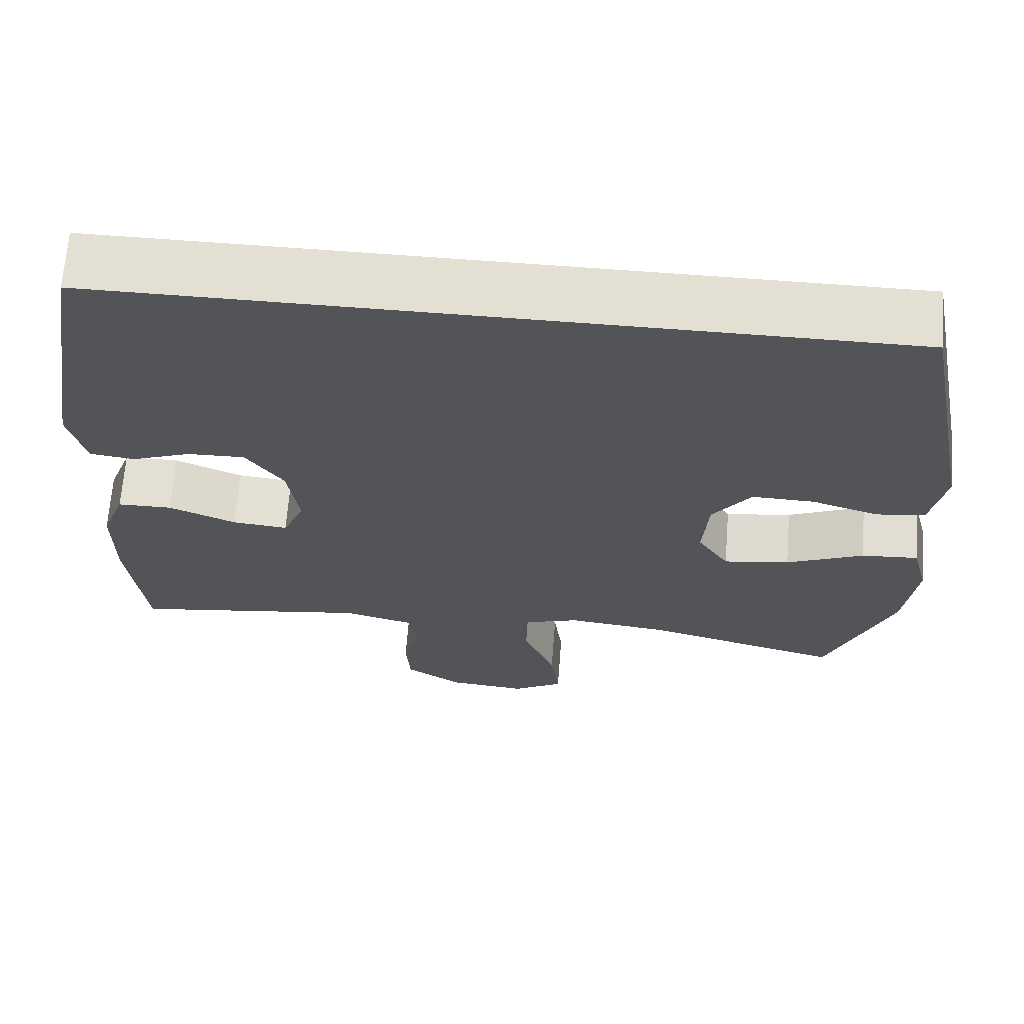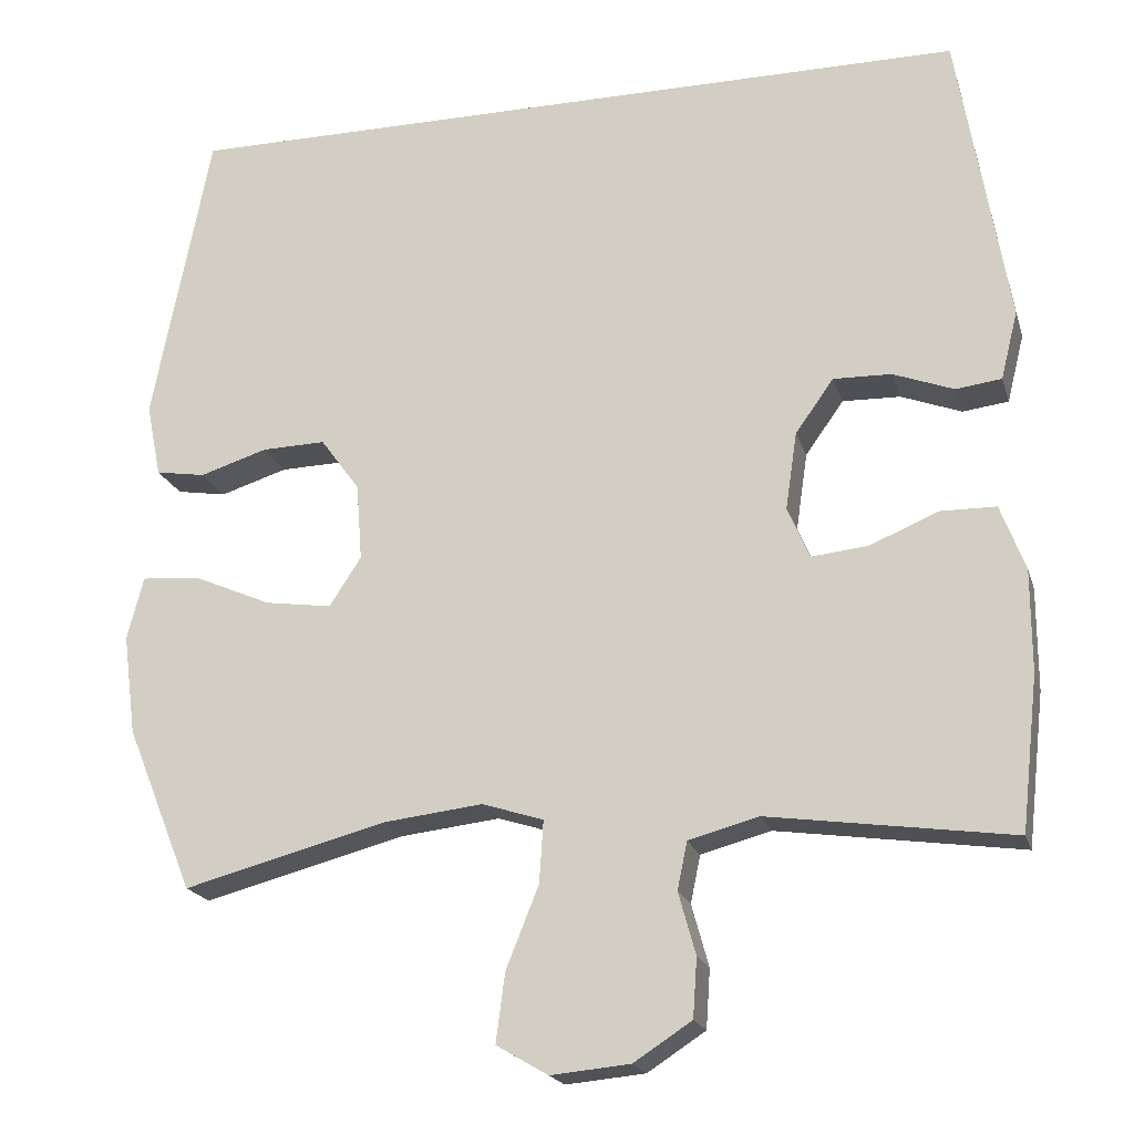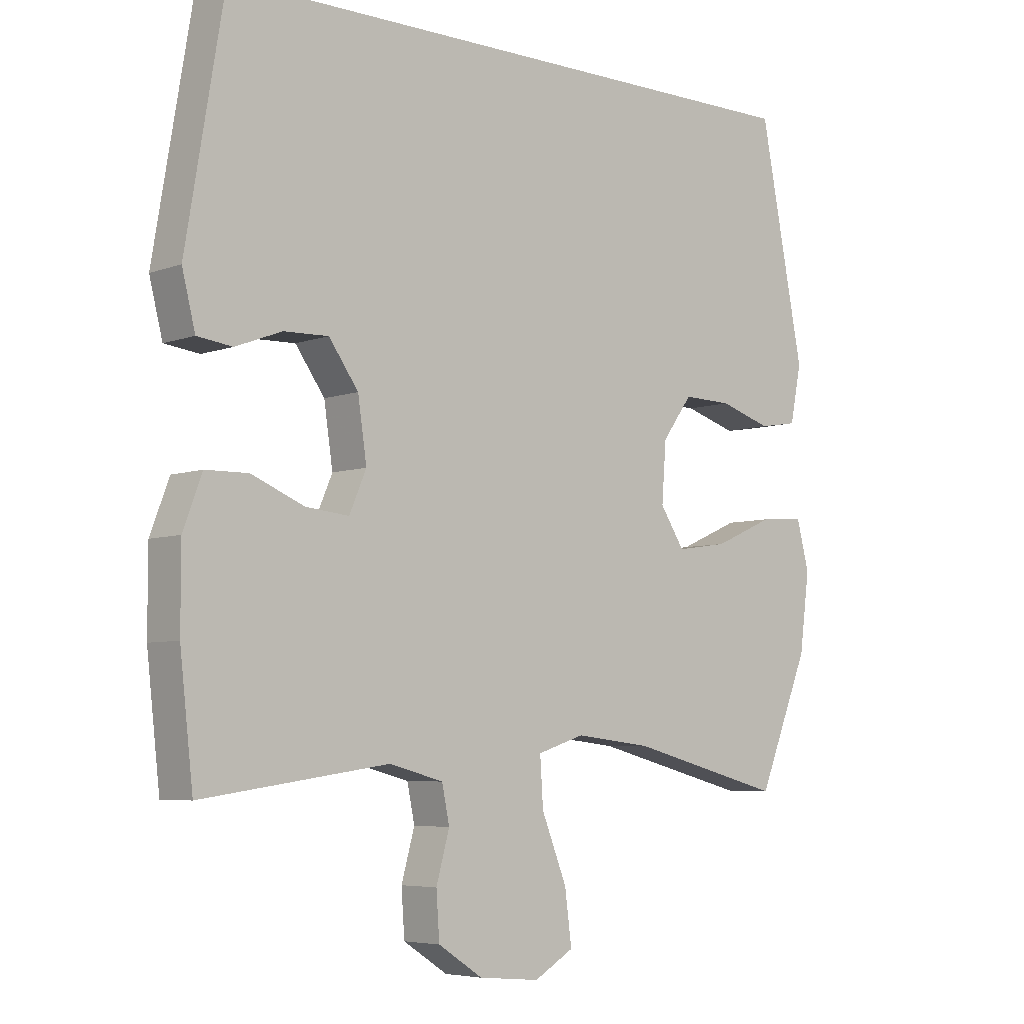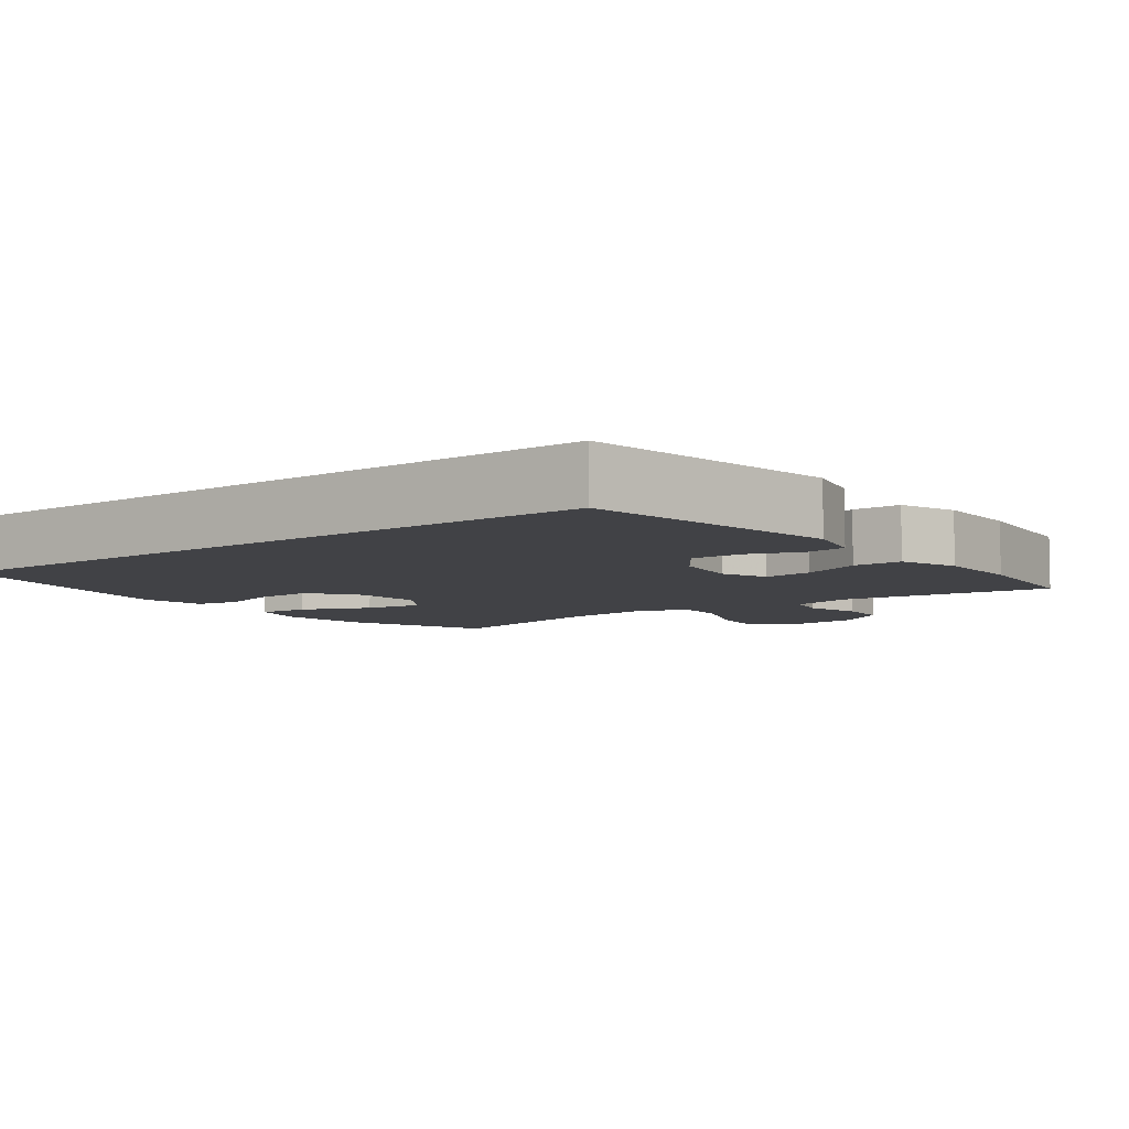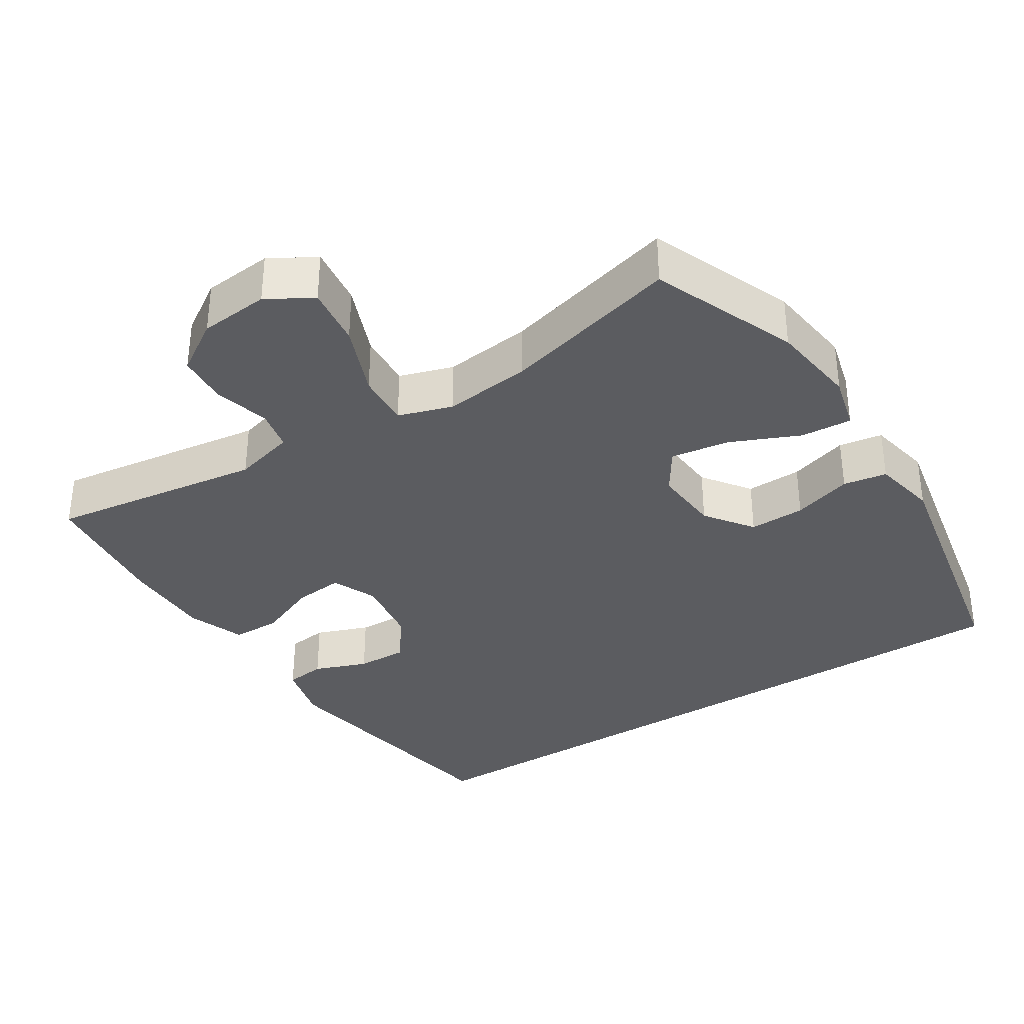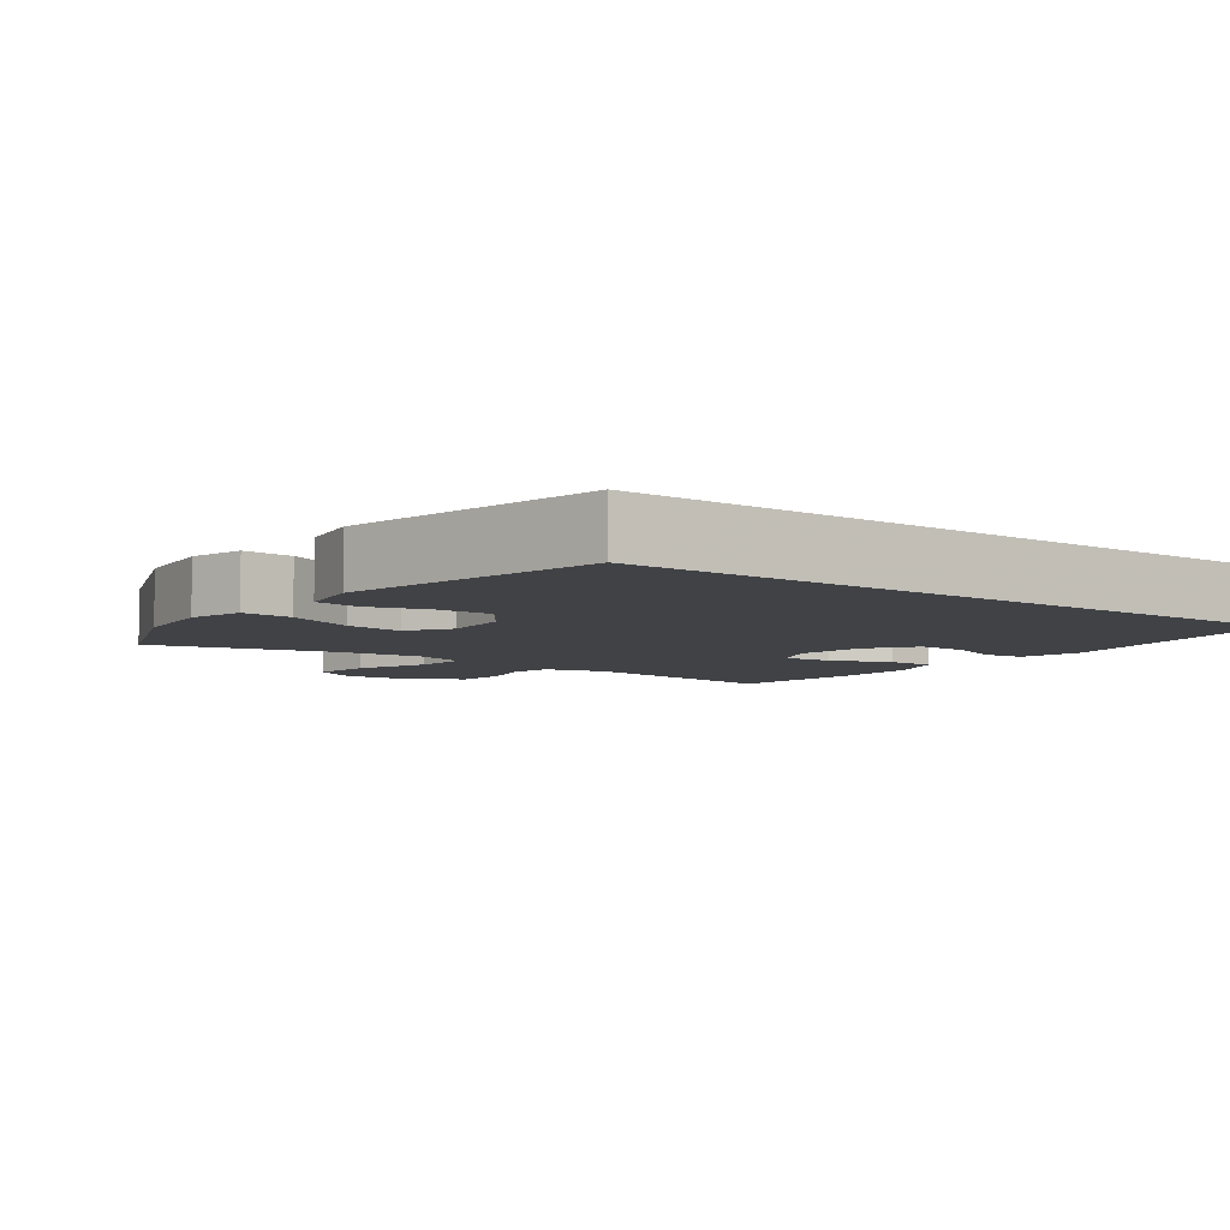
<metadata>
{"format":"obj","ext":"obj","renderer":"f3d","projection":"perspective","resolution":1024,"background":"white","views":[{"elev":66.6,"azim":-175.6,"up":"+Z"},{"elev":-19.8,"azim":15.1,"up":"+Z"},{"elev":-5.7,"azim":138.0,"up":"+Z"},{"elev":-6.7,"azim":37.1,"up":"+Y"},{"elev":-34.9,"azim":-147.5,"up":"+Y"},{"elev":-6.2,"azim":-37.1,"up":"+Y"}]}
</metadata>
<code>
v -0.514 0.07 0.5
v 0.465 0.07 0.5
v 0.526 0.07 0.136
v 0.505 0.07 0.052
v 0.449 0.07 0.045
v 0.375 0.07 0.073
v 0.304 0.07 0.075
v 0.257 0.07 0.009
v 0.243 0.07 -0.086
v 0.27 0.07 -0.149
v 0.339 0.07 -0.142
v 0.423 0.07 -0.107
v 0.491 0.07 -0.108
v 0.521 0.07 -0.188
v 0.521 0.07 -0.313
v 0.5 0.07 -0.5
v 0.202 0.07 -0.458
v 0.116 0.07 -0.481
v 0.104 0.07 -0.539
v 0.125 0.07 -0.615
v 0.12 0.07 -0.687
v 0.049 0.07 -0.733
v -0.048 0.07 -0.742
v -0.111 0.07 -0.705
v -0.1 0.07 -0.621
v -0.06 0.07 -0.521
v -0.055 0.07 -0.445
v -0.13 0.07 -0.421
v -0.252 0.07 -0.435
v -0.5 0.07 -0.5
v -0.582 0.07 -0.298
v -0.598 0.07 -0.175
v -0.578 0.07 -0.098
v -0.507 0.07 -0.103
v -0.411 0.07 -0.145
v -0.329 0.07 -0.157
v -0.29 0.07 -0.097
v -0.297 0.07 -0.003
v -0.345 0.07 0.063
v -0.423 0.07 0.061
v -0.506 0.07 0.035
v -0.567 0.07 0.045
v -0.585 0.07 0.135
v -0.514 0 0.5
v 0.465 0 0.5
v 0.526 0 0.136
v 0.505 0 0.052
v 0.449 0 0.045
v 0.375 0 0.073
v 0.304 0 0.075
v 0.257 0 0.009
v 0.243 0 -0.086
v 0.27 0 -0.149
v 0.339 0 -0.142
v 0.423 0 -0.107
v 0.491 0 -0.108
v 0.521 0 -0.188
v 0.521 0 -0.313
v 0.5 0 -0.5
v 0.202 0 -0.458
v 0.116 0 -0.481
v 0.104 0 -0.539
v 0.125 0 -0.615
v 0.12 0 -0.687
v 0.049 0 -0.733
v -0.048 0 -0.742
v -0.111 0 -0.705
v -0.1 0 -0.621
v -0.06 0 -0.521
v -0.055 0 -0.445
v -0.13 0 -0.421
v -0.252 0 -0.435
v -0.5 0 -0.5
v -0.582 0 -0.298
v -0.598 0 -0.175
v -0.578 0 -0.098
v -0.507 0 -0.103
v -0.411 0 -0.145
v -0.329 0 -0.157
v -0.29 0 -0.097
v -0.297 0 -0.003
v -0.345 0 0.063
v -0.423 0 0.061
v -0.506 0 0.035
v -0.567 0 0.045
v -0.585 0 0.135
f 40 41 42 43
f 39 40 43 1
f 38 39 1 2
f 37 38 2
f 36 37 2
f 32 33 34 35
f 32 35 36
f 29 30 31 32
f 28 29 32 36
f 27 28 36 2
f 23 24 25 26
f 19 20 21 22
f 18 19 22 23
f 14 15 16 17
f 14 17 18
f 11 12 13 14
f 10 11 14 18
f 9 10 18 23
f 3 4 5 6
f 3 6 7
f 2 3 7
f 8 9 23 26
f 8 26 27 2
f 2 7 8
f 86 85 84 83
f 44 86 83 82
f 45 44 82 81
f 45 81 80
f 45 80 79
f 78 77 76 75
f 79 78 75
f 75 74 73 72
f 79 75 72 71
f 45 79 71 70
f 69 68 67 66
f 65 64 63 62
f 66 65 62 61
f 60 59 58 57
f 61 60 57
f 57 56 55 54
f 61 57 54 53
f 66 61 53 52
f 49 48 47 46
f 50 49 46
f 50 46 45
f 69 66 52 51
f 45 70 69 51
f 51 50 45
f 1 44 45 2
f 2 45 46 3
f 3 46 47 4
f 4 47 48 5
f 5 48 49 6
f 6 49 50 7
f 7 50 51 8
f 8 51 52 9
f 9 52 53 10
f 10 53 54 11
f 11 54 55 12
f 12 55 56 13
f 13 56 57 14
f 14 57 58 15
f 15 58 59 16
f 16 59 60 17
f 17 60 61 18
f 18 61 62 19
f 19 62 63 20
f 20 63 64 21
f 21 64 65 22
f 22 65 66 23
f 23 66 67 24
f 24 67 68 25
f 25 68 69 26
f 26 69 70 27
f 27 70 71 28
f 28 71 72 29
f 29 72 73 30
f 30 73 74 31
f 31 74 75 32
f 32 75 76 33
f 33 76 77 34
f 34 77 78 35
f 35 78 79 36
f 36 79 80 37
f 37 80 81 38
f 38 81 82 39
f 39 82 83 40
f 40 83 84 41
f 41 84 85 42
f 42 85 86 43
f 43 86 44 1

</code>
